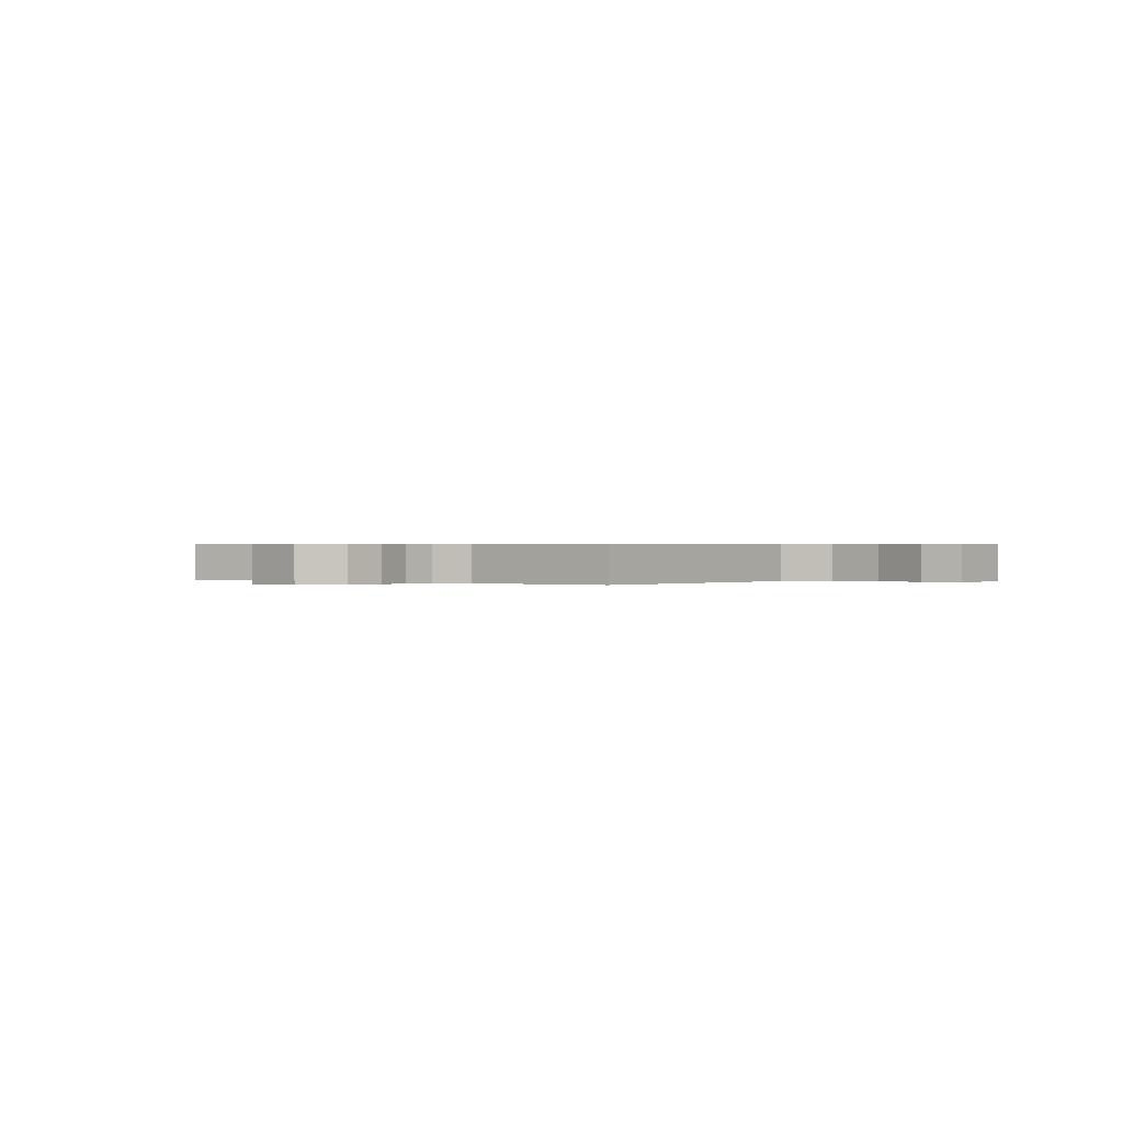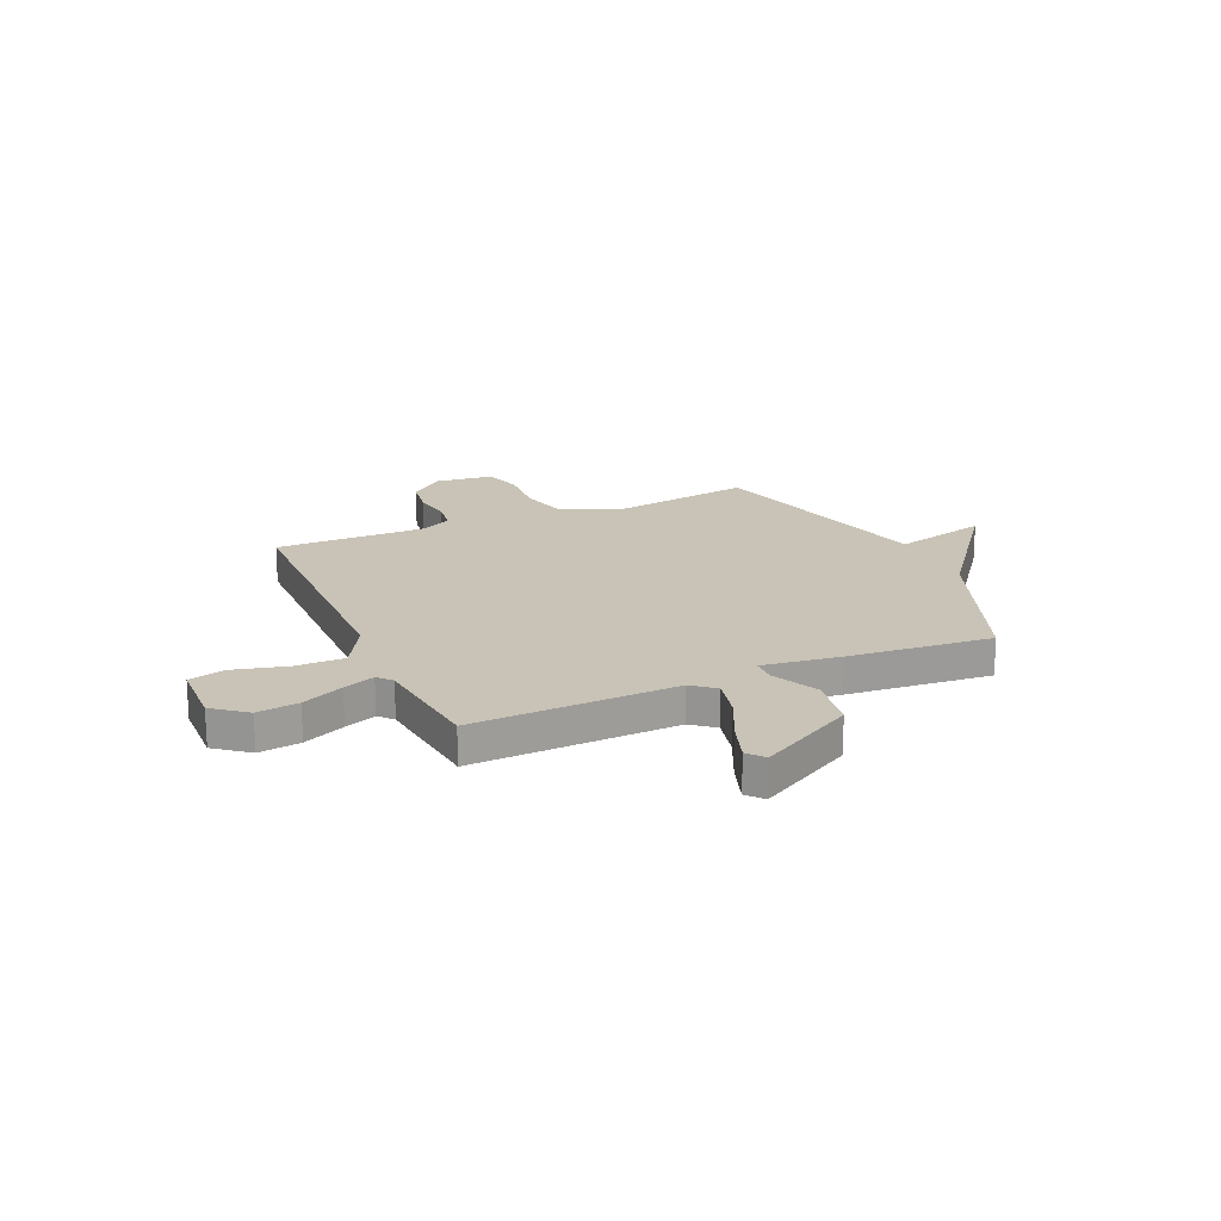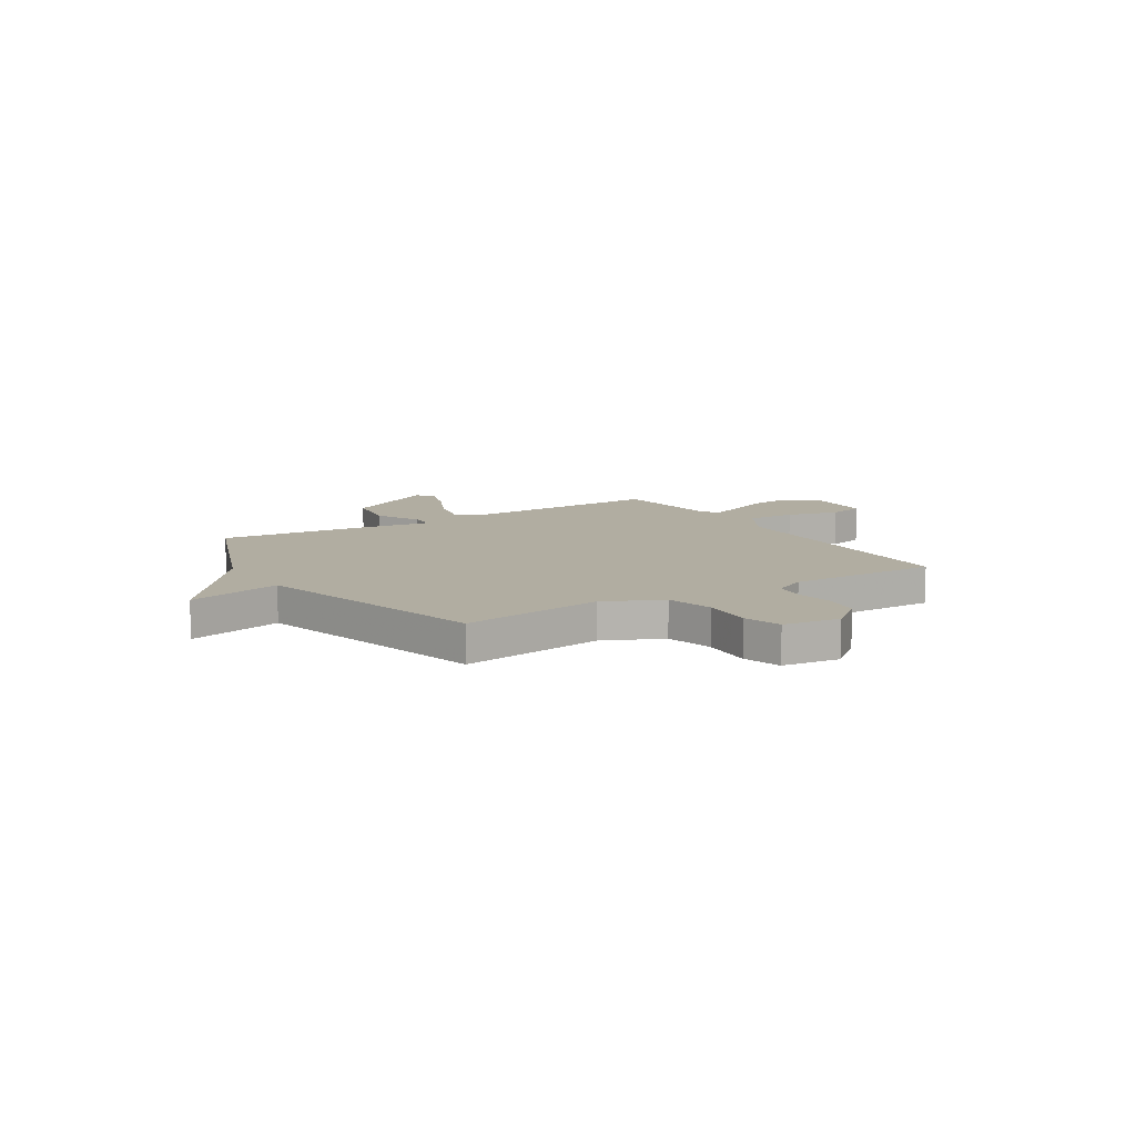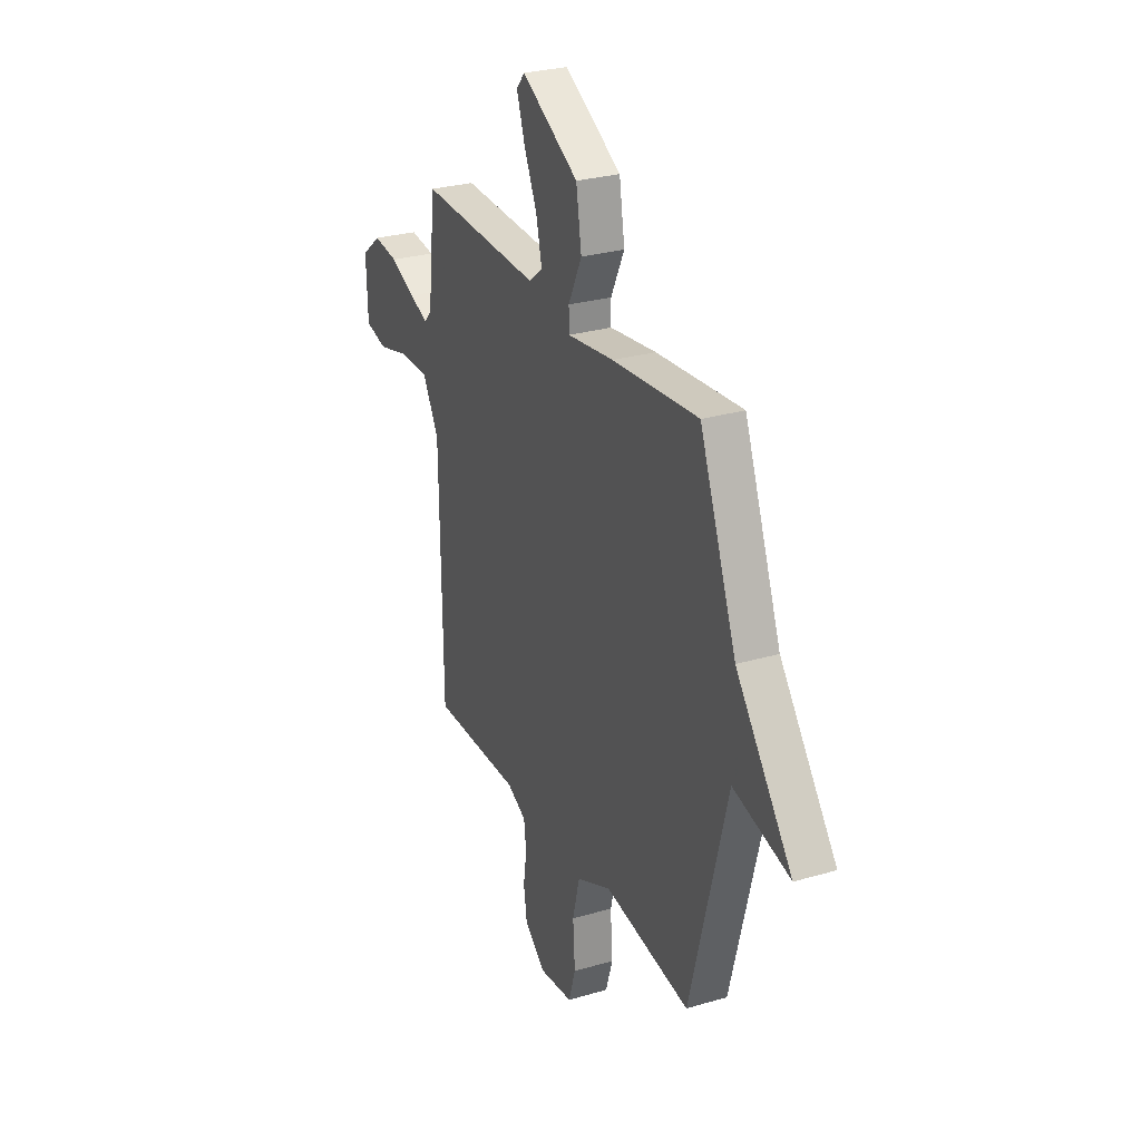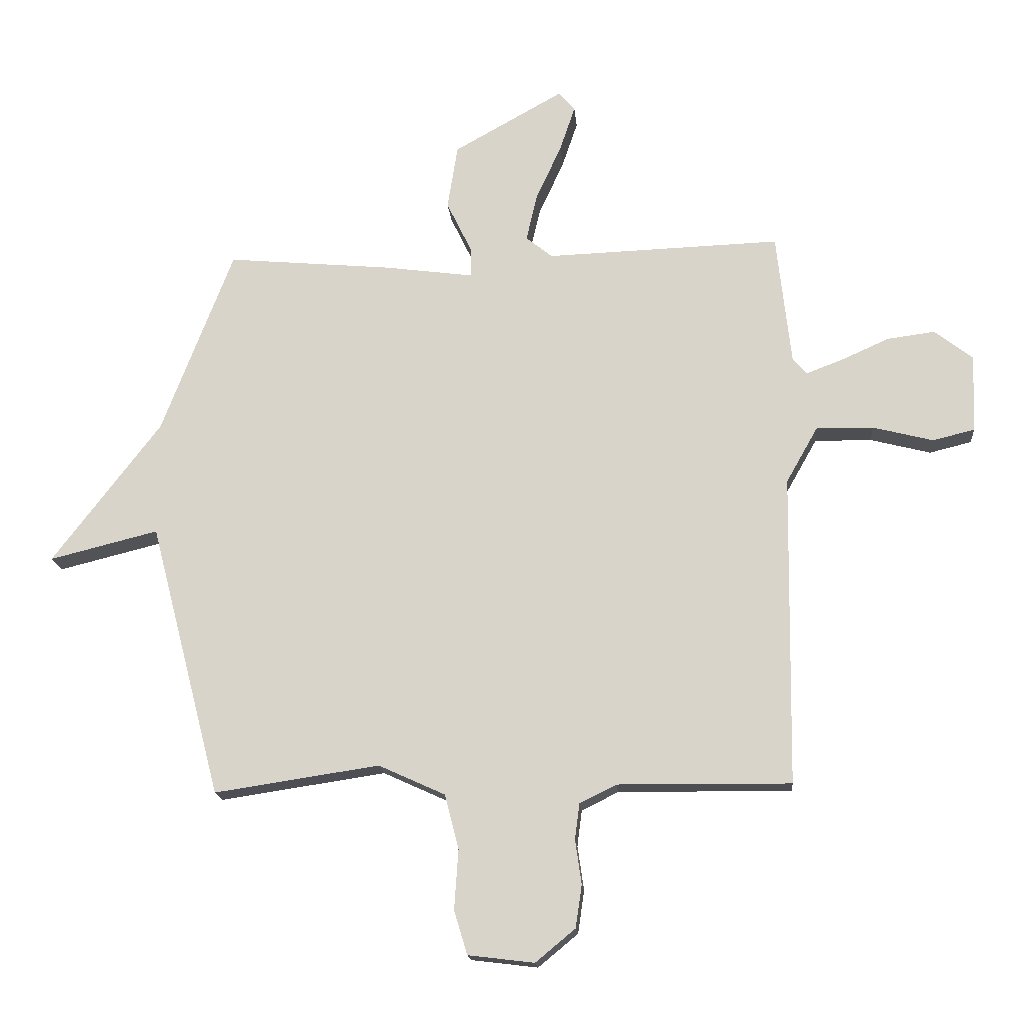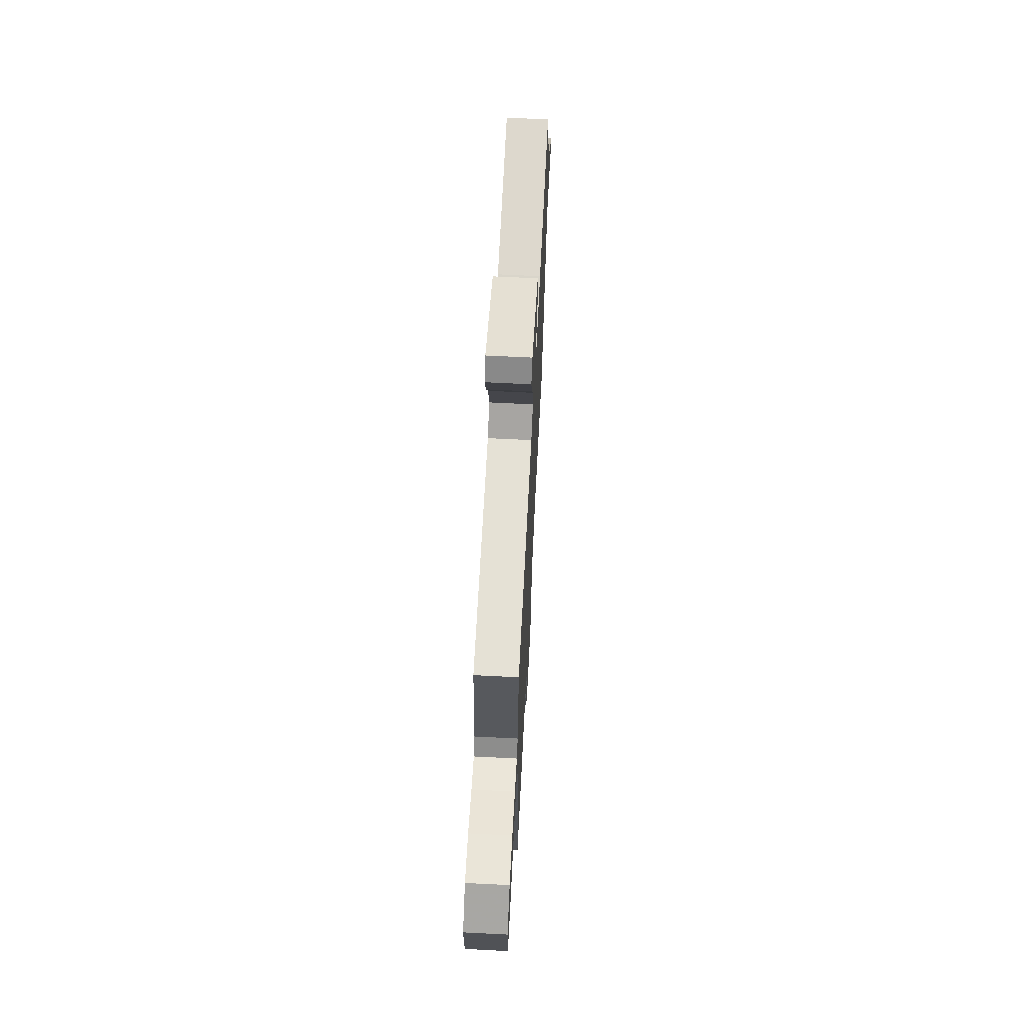
<metadata>
{"format":"obj","ext":"obj","renderer":"f3d","projection":"perspective","resolution":1024,"background":"white","views":[{"elev":0.4,"azim":-142.8,"up":"+Y"},{"elev":19.5,"azim":-23.9,"up":"+Y"},{"elev":10.4,"azim":148.2,"up":"+Y"},{"elev":27.9,"azim":65.9,"up":"+Z"},{"elev":-16.9,"azim":-175.1,"up":"+Z"},{"elev":67.0,"azim":-87.1,"up":"+Z"}]}
</metadata>
<code>
v 0.5 0.07 -0.5
v 0.213 0.07 -0.457
v 0.097 0.07 -0.51
v 0.073 0.07 -0.605
v 0.08 0.07 -0.709
v 0.057 0.07 -0.785
v -0.058 0.07 -0.799
v -0.127 0.07 -0.742
v -0.138 0.07 -0.668
v -0.127 0.07 -0.591
v -0.135 0.07 -0.529
v -0.199 0.07 -0.497
v -0.5 0.07 -0.5
v -0.508 0.07 0.041
v -0.563 0.07 0.138
v -0.662 0.07 0.137
v -0.767 0.07 0.11
v -0.84 0.07 0.128
v -0.845 0.07 0.263
v -0.779 0.07 0.315
v -0.696 0.07 0.304
v -0.613 0.07 0.267
v -0.55 0.07 0.243
v -0.525 0.07 0.271
v -0.5 0.07 0.5
v -0.092 0.07 0.486
v -0.046 0.07 0.523
v -0.065 0.07 0.605
v -0.109 0.07 0.701
v -0.136 0.07 0.781
v -0.108 0.07 0.814
v 0.083 0.07 0.707
v 0.101 0.07 0.595
v 0.056 0.07 0.502
v 0.057 0.07 0.453
v 0.213 0.07 0.474
v 0.5 0.07 0.5
v 0.624 0.07 0.177
v 0.813 0.07 -0.07
v 0.624 0.07 -0.023
v 0.5 0 -0.5
v 0.213 0 -0.457
v 0.097 0 -0.51
v 0.073 0 -0.605
v 0.08 0 -0.709
v 0.057 0 -0.785
v -0.058 0 -0.799
v -0.127 0 -0.742
v -0.138 0 -0.668
v -0.127 0 -0.591
v -0.135 0 -0.529
v -0.199 0 -0.497
v -0.5 0 -0.5
v -0.508 0 0.041
v -0.563 0 0.138
v -0.662 0 0.137
v -0.767 0 0.11
v -0.84 0 0.128
v -0.845 0 0.263
v -0.779 0 0.315
v -0.696 0 0.304
v -0.613 0 0.267
v -0.55 0 0.243
v -0.525 0 0.271
v -0.5 0 0.5
v -0.092 0 0.486
v -0.046 0 0.523
v -0.065 0 0.605
v -0.109 0 0.701
v -0.136 0 0.781
v -0.108 0 0.814
v 0.083 0 0.707
v 0.101 0 0.595
v 0.056 0 0.502
v 0.057 0 0.453
v 0.213 0 0.474
v 0.5 0 0.5
v 0.624 0 0.177
v 0.813 0 -0.07
v 0.624 0 -0.023
f 38 39 40
f 40 1 2
f 38 40 2
f 37 38 2
f 36 37 2
f 35 36 2
f 32 33 34
f 31 32 34
f 30 31 34
f 29 30 34
f 28 29 34
f 27 28 34 35
f 35 2 3
f 27 35 3
f 26 27 3
f 26 3 4
f 25 26 4
f 24 25 4
f 20 21 22
f 19 20 22
f 18 19 22
f 17 18 22
f 16 17 22
f 15 16 22 23
f 4 5 6
f 24 4 6
f 23 24 6
f 15 23 6
f 14 15 6
f 8 9 10
f 7 8 10
f 6 7 10
f 6 10 11
f 14 6 11
f 12 13 14
f 11 12 14
f 80 79 78
f 42 41 80
f 42 80 78
f 42 78 77
f 42 77 76
f 42 76 75
f 74 73 72
f 74 72 71
f 74 71 70
f 74 70 69
f 74 69 68
f 75 74 68 67
f 43 42 75
f 43 75 67
f 43 67 66
f 44 43 66
f 44 66 65
f 44 65 64
f 62 61 60
f 62 60 59
f 62 59 58
f 62 58 57
f 62 57 56
f 63 62 56 55
f 46 45 44
f 46 44 64
f 46 64 63
f 46 63 55
f 46 55 54
f 50 49 48
f 50 48 47
f 50 47 46
f 51 50 46
f 51 46 54
f 54 53 52
f 54 52 51
f 1 41 42 2
f 2 42 43 3
f 3 43 44 4
f 4 44 45 5
f 5 45 46 6
f 6 46 47 7
f 7 47 48 8
f 8 48 49 9
f 9 49 50 10
f 10 50 51 11
f 11 51 52 12
f 12 52 53 13
f 13 53 54 14
f 14 54 55 15
f 15 55 56 16
f 16 56 57 17
f 17 57 58 18
f 18 58 59 19
f 19 59 60 20
f 20 60 61 21
f 21 61 62 22
f 22 62 63 23
f 23 63 64 24
f 24 64 65 25
f 25 65 66 26
f 26 66 67 27
f 27 67 68 28
f 28 68 69 29
f 29 69 70 30
f 30 70 71 31
f 31 71 72 32
f 32 72 73 33
f 33 73 74 34
f 34 74 75 35
f 35 75 76 36
f 36 76 77 37
f 37 77 78 38
f 38 78 79 39
f 39 79 80 40
f 40 80 41 1

</code>
